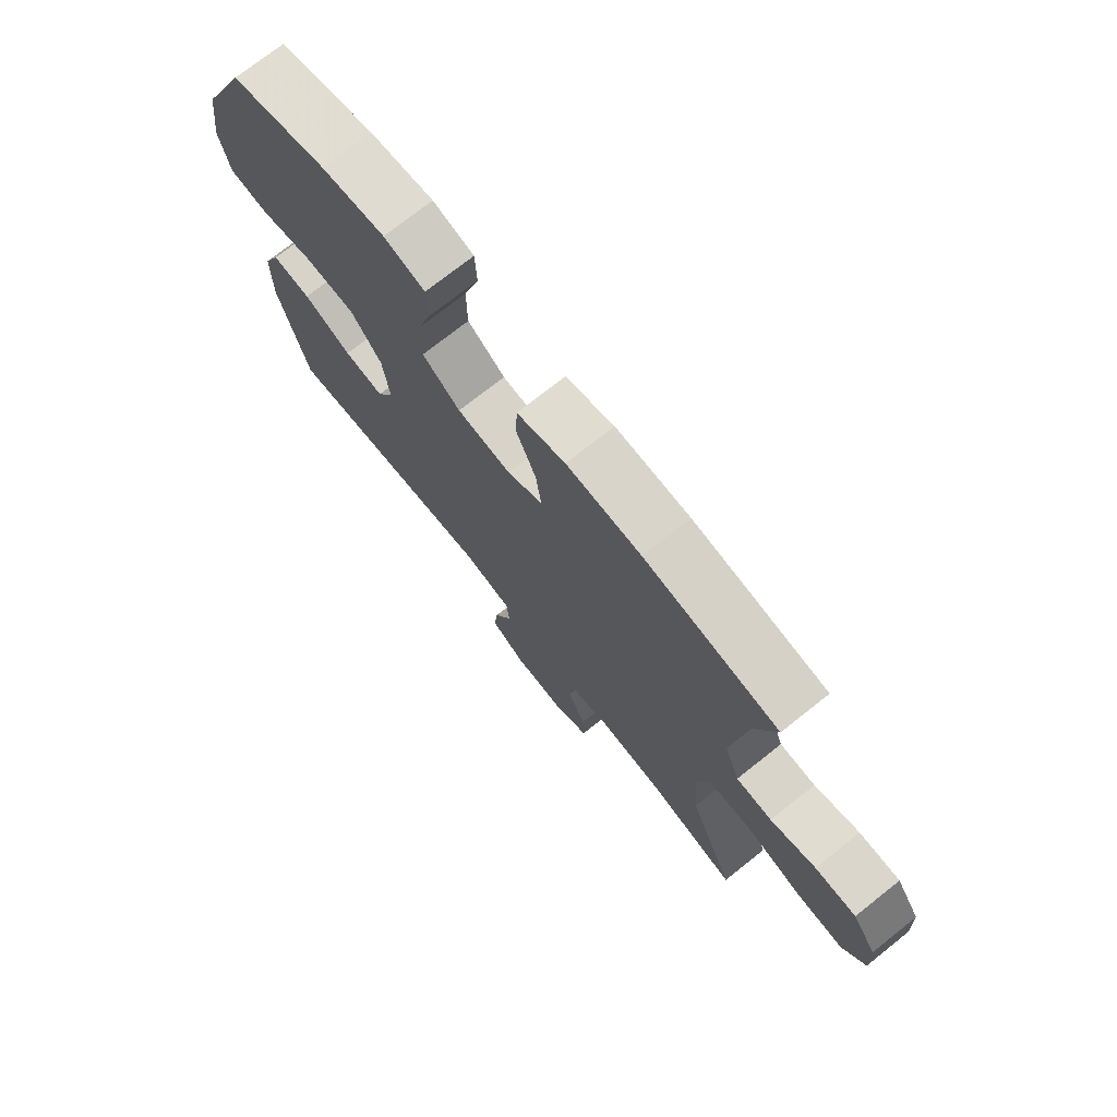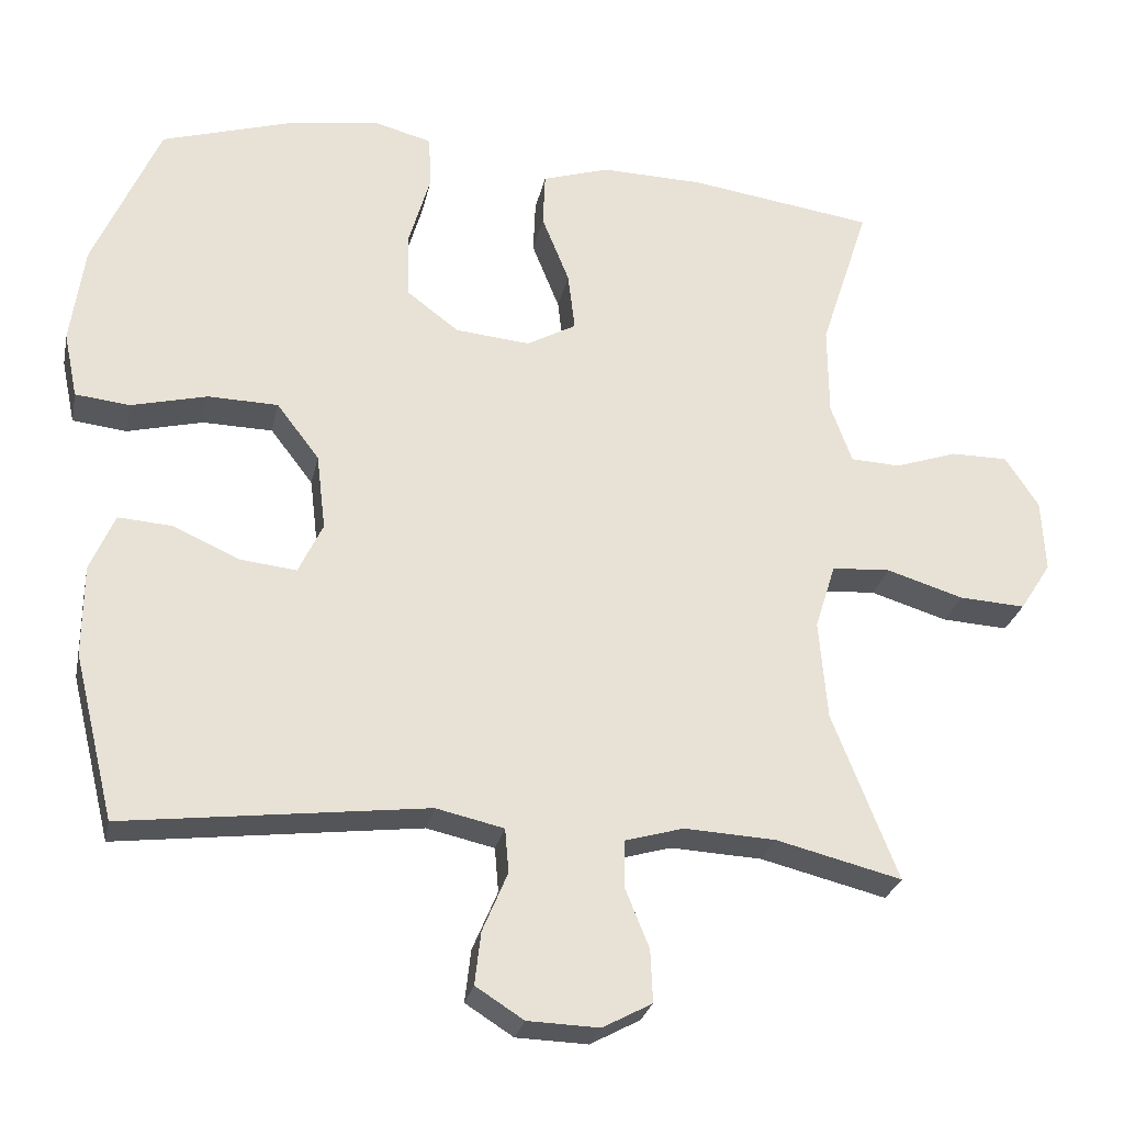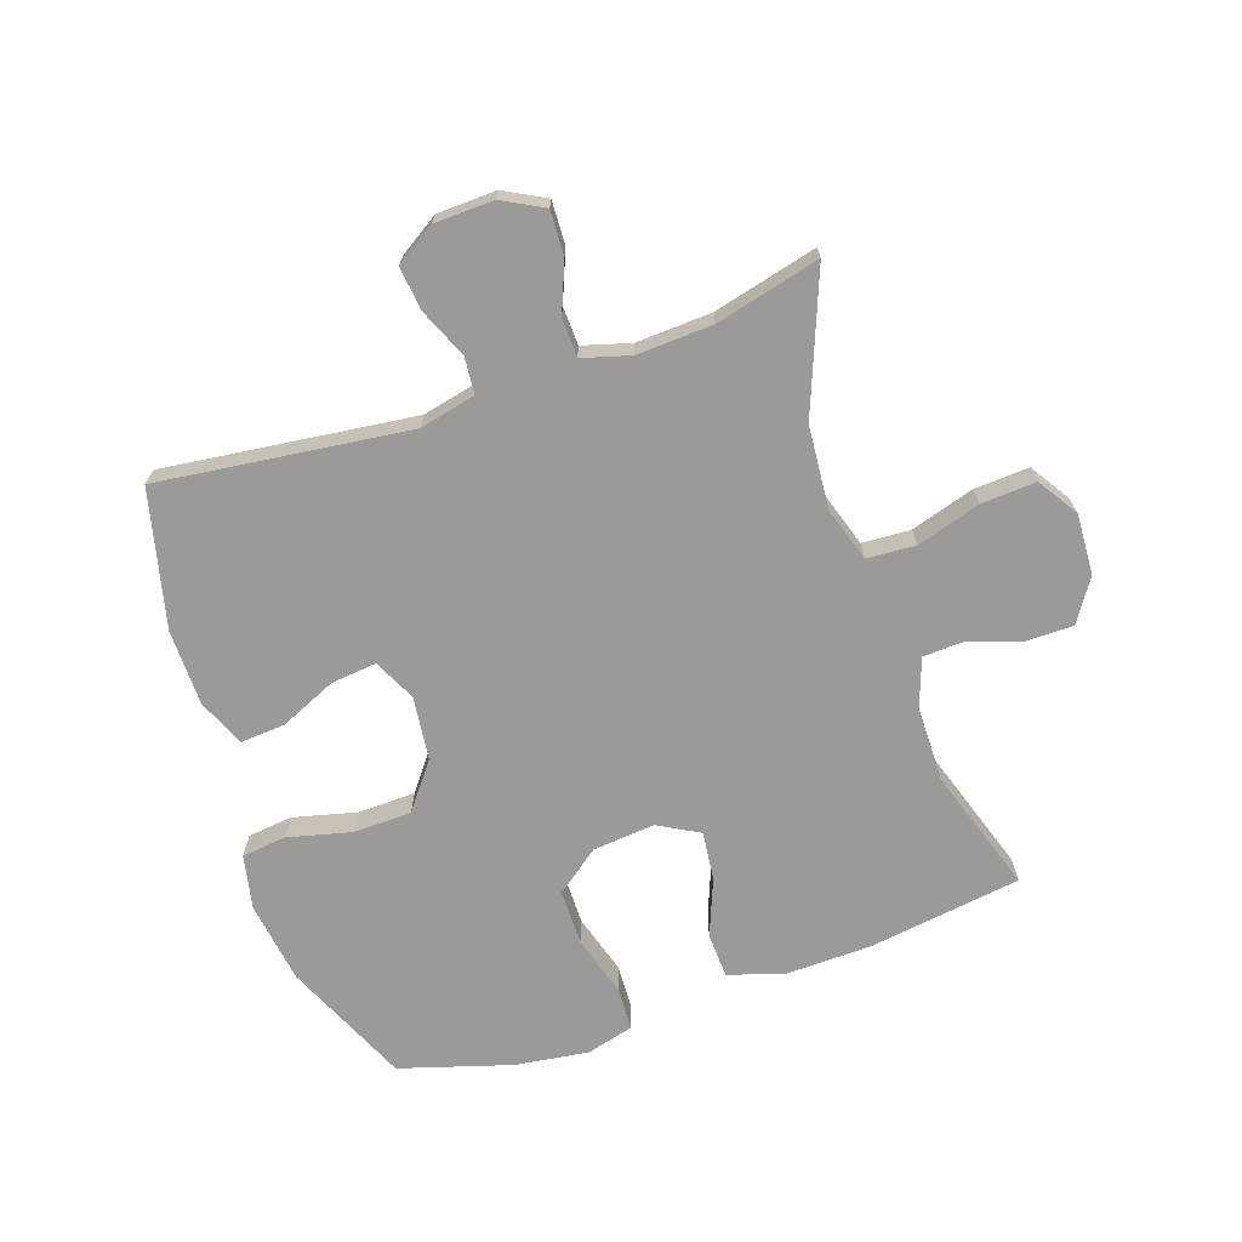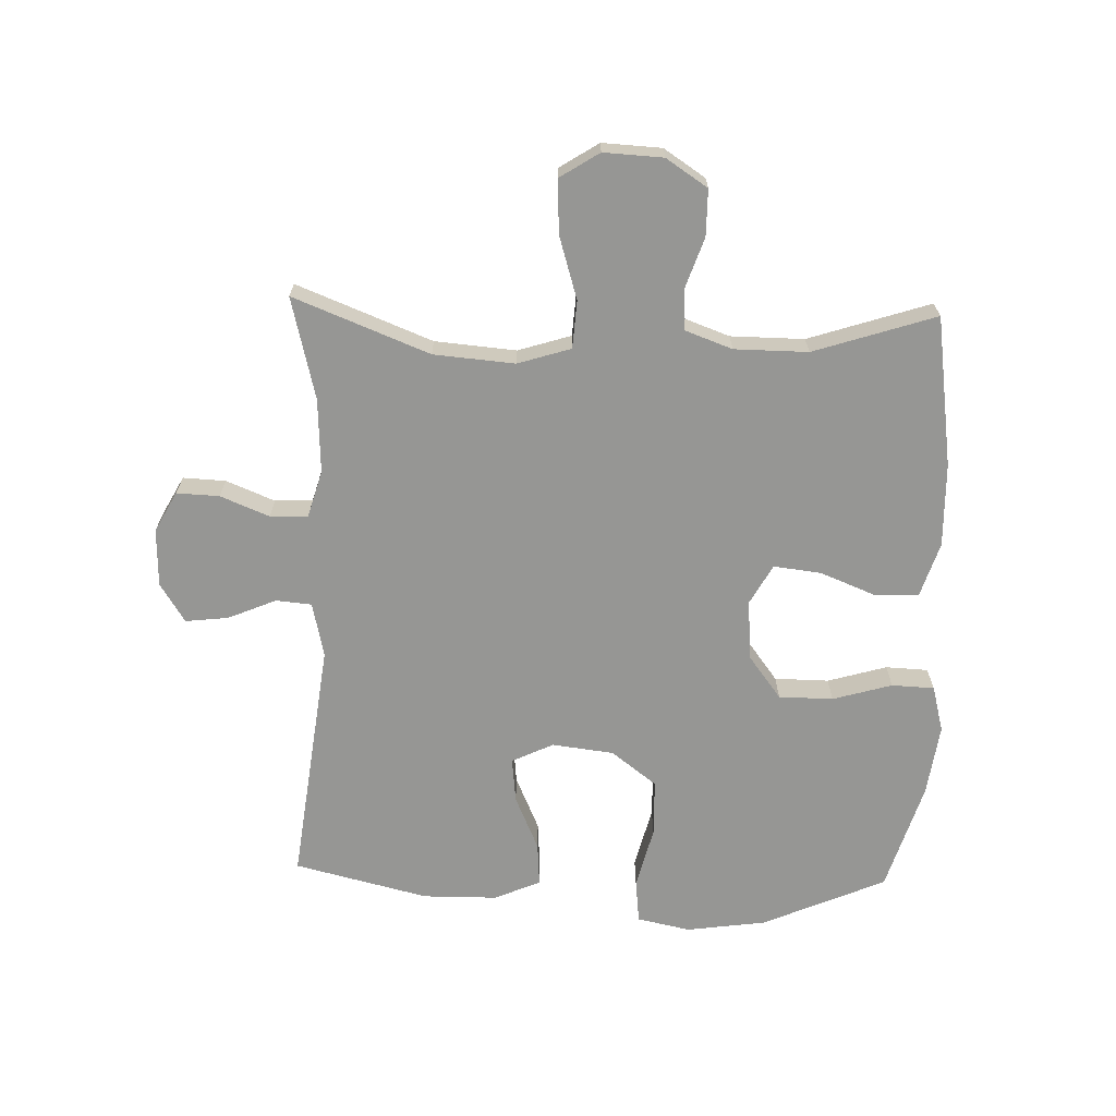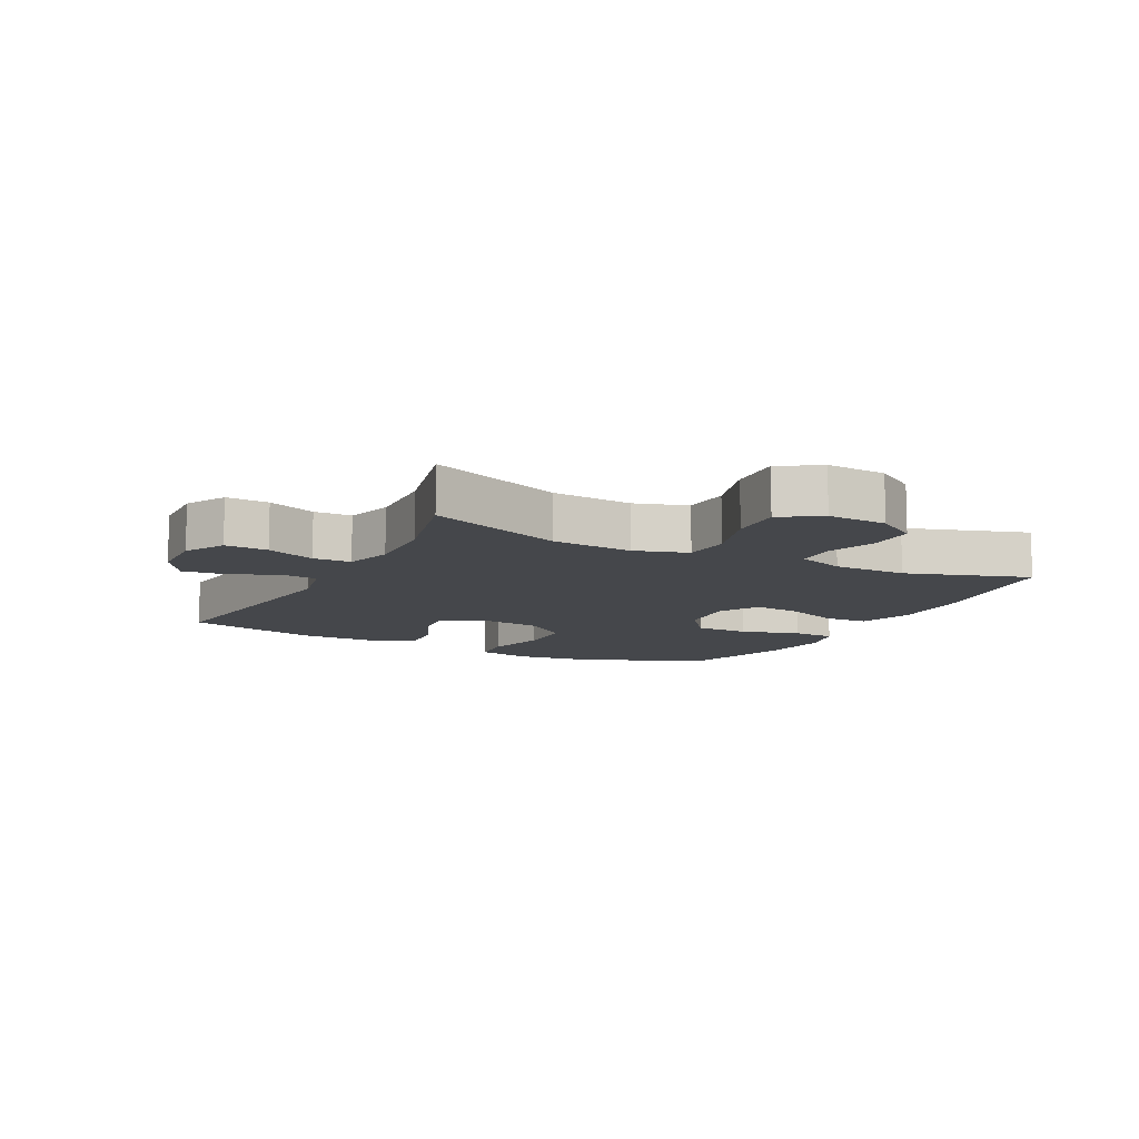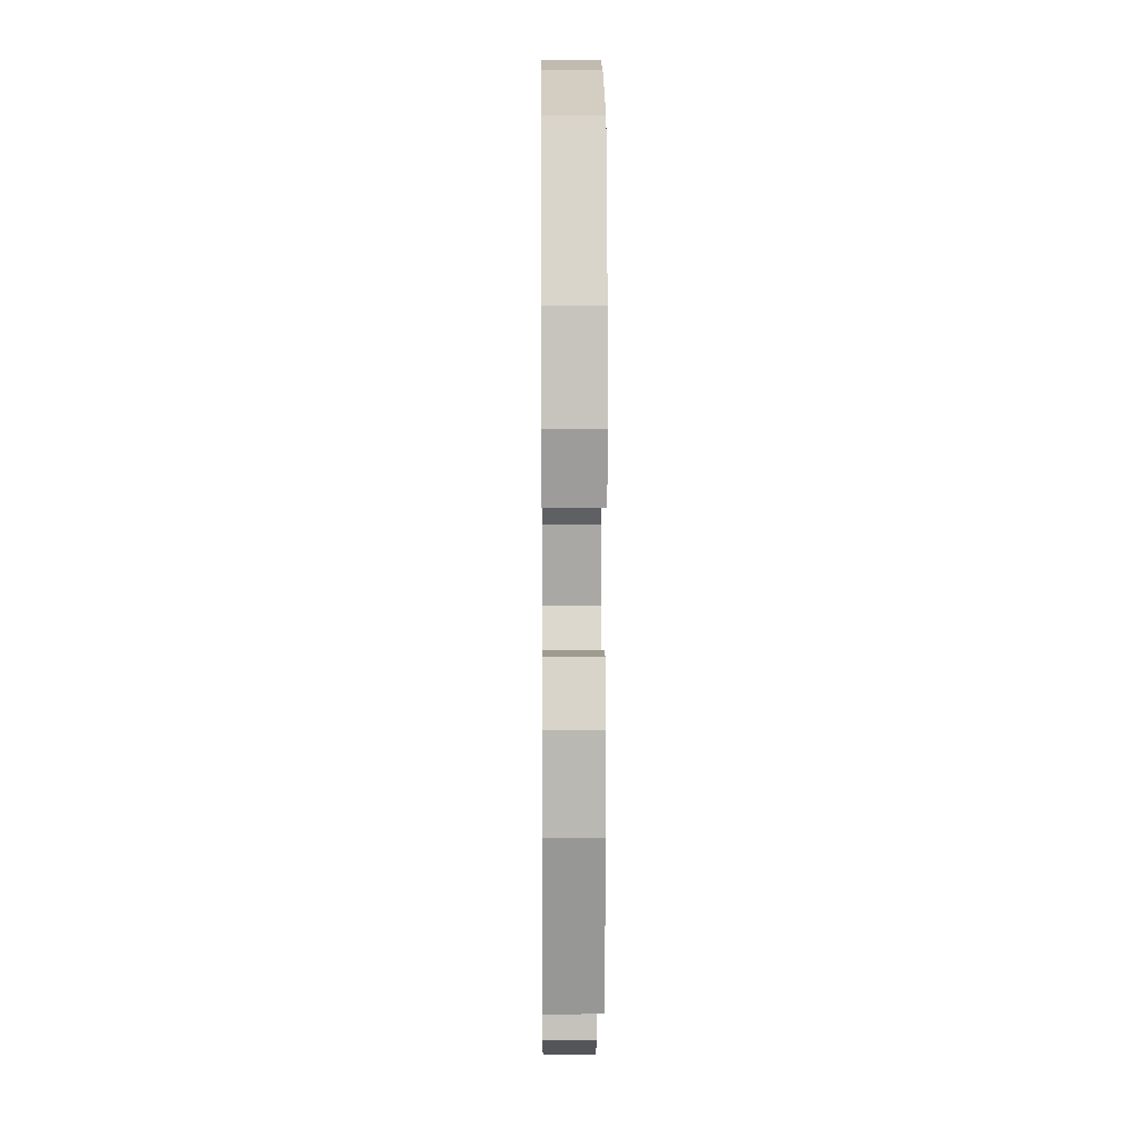
<metadata>
{"format":"obj","ext":"obj","renderer":"f3d","projection":"perspective","resolution":1024,"background":"white","views":[{"elev":74.0,"azim":-128.4,"up":"+Z"},{"elev":-26.8,"azim":168.3,"up":"+Z"},{"elev":-69.4,"azim":-161.1,"up":"+Y"},{"elev":-67.7,"azim":-91.8,"up":"+Y"},{"elev":-10.6,"azim":-117.3,"up":"+Y"},{"elev":8.2,"azim":89.5,"up":"+Z"}]}
</metadata>
<code>
v -0.5 0.07 0.5
v -0.257 0.07 0.535
v -0.122 0.07 0.538
v -0.034 0.07 0.51
v -0.031 0.07 0.439
v -0.067 0.07 0.349
v -0.076 0.07 0.272
v -0.011 0.07 0.236
v 0.087 0.07 0.245
v 0.156 0.07 0.297
v 0.157 0.07 0.385
v 0.129 0.07 0.481
v 0.132 0.07 0.55
v 0.207 0.07 0.57
v 0.323 0.07 0.554
v 0.5 0.07 0.5
v 0.587 0.07 0.3
v 0.605 0.07 0.171
v 0.587 0.07 0.085
v 0.516 0.07 0.077
v 0.416 0.07 0.102
v 0.324 0.07 0.1
v 0.268 0.07 0.027
v 0.256 0.07 -0.073
v 0.288 0.07 -0.14
v 0.361 0.07 -0.132
v 0.449 0.07 -0.093
v 0.52 0.07 -0.088
v 0.552 0.07 -0.163
v 0.553 0.07 -0.283
v 0.5 0.07 -0.5
v 0.103 0.07 -0.451
v 0.014 0.07 -0.471
v 0.009 0.07 -0.529
v 0.042 0.07 -0.607
v 0.05 0.07 -0.676
v -0.013 0.07 -0.716
v -0.107 0.07 -0.719
v -0.172 0.07 -0.684
v -0.169 0.07 -0.615
v -0.137 0.07 -0.536
v -0.139 0.07 -0.475
v -0.215 0.07 -0.453
v -0.335 0.07 -0.459
v -0.5 0.07 -0.5
v -0.414 0.07 -0.281
v -0.403 0.07 -0.15
v -0.43 0.07 -0.064
v -0.507 0.07 -0.059
v -0.608 0.07 -0.09
v -0.695 0.07 -0.095
v -0.736 0.07 -0.031
v -0.731 0.07 0.065
v -0.687 0.07 0.132
v -0.612 0.07 0.132
v -0.53 0.07 0.104
v -0.465 0.07 0.107
v -0.437 0.07 0.184
v -0.436 0.07 0.303
v -0.5 0 0.5
v -0.257 0 0.535
v -0.122 0 0.538
v -0.034 0 0.51
v -0.031 0 0.439
v -0.067 0 0.349
v -0.076 0 0.272
v -0.011 0 0.236
v 0.087 0 0.245
v 0.156 0 0.297
v 0.157 0 0.385
v 0.129 0 0.481
v 0.132 0 0.55
v 0.207 0 0.57
v 0.323 0 0.554
v 0.5 0 0.5
v 0.587 0 0.3
v 0.605 0 0.171
v 0.587 0 0.085
v 0.516 0 0.077
v 0.416 0 0.102
v 0.324 0 0.1
v 0.268 0 0.027
v 0.256 0 -0.073
v 0.288 0 -0.14
v 0.361 0 -0.132
v 0.449 0 -0.093
v 0.52 0 -0.088
v 0.552 0 -0.163
v 0.553 0 -0.283
v 0.5 0 -0.5
v 0.103 0 -0.451
v 0.014 0 -0.471
v 0.009 0 -0.529
v 0.042 0 -0.607
v 0.05 0 -0.676
v -0.013 0 -0.716
v -0.107 0 -0.719
v -0.172 0 -0.684
v -0.169 0 -0.615
v -0.137 0 -0.536
v -0.139 0 -0.475
v -0.215 0 -0.453
v -0.335 0 -0.459
v -0.5 0 -0.5
v -0.414 0 -0.281
v -0.403 0 -0.15
v -0.43 0 -0.064
v -0.507 0 -0.059
v -0.608 0 -0.09
v -0.695 0 -0.095
v -0.736 0 -0.031
v -0.731 0 0.065
v -0.687 0 0.132
v -0.612 0 0.132
v -0.53 0 0.104
v -0.465 0 0.107
v -0.437 0 0.184
v -0.436 0 0.303
f 54 55 56
f 53 54 56
f 52 53 56
f 51 52 56
f 50 51 56
f 49 50 56
f 48 49 56 57
f 47 48 57 58
f 44 45 46
f 43 44 46 47
f 47 58 59
f 43 47 59
f 42 43 59
f 39 40 41
f 38 39 41
f 37 38 41
f 36 37 41
f 35 36 41
f 34 35 41
f 33 34 41 42
f 30 31 32
f 29 30 32
f 28 29 32
f 27 28 32
f 26 27 32
f 32 33 42
f 26 32 42
f 25 26 42
f 19 20 21
f 18 19 21
f 17 18 21
f 16 17 21
f 15 16 21
f 14 15 21
f 13 14 21
f 12 13 21
f 11 12 21
f 10 11 21 22
f 9 10 22 23
f 4 5 6
f 3 4 6
f 2 3 6
f 1 2 6
f 59 1 6
f 59 6 7
f 59 7 8
f 42 59 8
f 25 42 8
f 24 25 8
f 8 9 23 24
f 115 114 113
f 115 113 112
f 115 112 111
f 115 111 110
f 115 110 109
f 115 109 108
f 116 115 108 107
f 117 116 107 106
f 105 104 103
f 106 105 103 102
f 118 117 106
f 118 106 102
f 118 102 101
f 100 99 98
f 100 98 97
f 100 97 96
f 100 96 95
f 100 95 94
f 100 94 93
f 101 100 93 92
f 91 90 89
f 91 89 88
f 91 88 87
f 91 87 86
f 91 86 85
f 101 92 91
f 101 91 85
f 101 85 84
f 80 79 78
f 80 78 77
f 80 77 76
f 80 76 75
f 80 75 74
f 80 74 73
f 80 73 72
f 80 72 71
f 80 71 70
f 81 80 70 69
f 82 81 69 68
f 65 64 63
f 65 63 62
f 65 62 61
f 65 61 60
f 65 60 118
f 66 65 118
f 67 66 118
f 67 118 101
f 67 101 84
f 67 84 83
f 83 82 68 67
f 1 60 61 2
f 2 61 62 3
f 3 62 63 4
f 4 63 64 5
f 5 64 65 6
f 6 65 66 7
f 7 66 67 8
f 8 67 68 9
f 9 68 69 10
f 10 69 70 11
f 11 70 71 12
f 12 71 72 13
f 13 72 73 14
f 14 73 74 15
f 15 74 75 16
f 16 75 76 17
f 17 76 77 18
f 18 77 78 19
f 19 78 79 20
f 20 79 80 21
f 21 80 81 22
f 22 81 82 23
f 23 82 83 24
f 24 83 84 25
f 25 84 85 26
f 26 85 86 27
f 27 86 87 28
f 28 87 88 29
f 29 88 89 30
f 30 89 90 31
f 31 90 91 32
f 32 91 92 33
f 33 92 93 34
f 34 93 94 35
f 35 94 95 36
f 36 95 96 37
f 37 96 97 38
f 38 97 98 39
f 39 98 99 40
f 40 99 100 41
f 41 100 101 42
f 42 101 102 43
f 43 102 103 44
f 44 103 104 45
f 45 104 105 46
f 46 105 106 47
f 47 106 107 48
f 48 107 108 49
f 49 108 109 50
f 50 109 110 51
f 51 110 111 52
f 52 111 112 53
f 53 112 113 54
f 54 113 114 55
f 55 114 115 56
f 56 115 116 57
f 57 116 117 58
f 58 117 118 59
f 59 118 60 1

</code>
